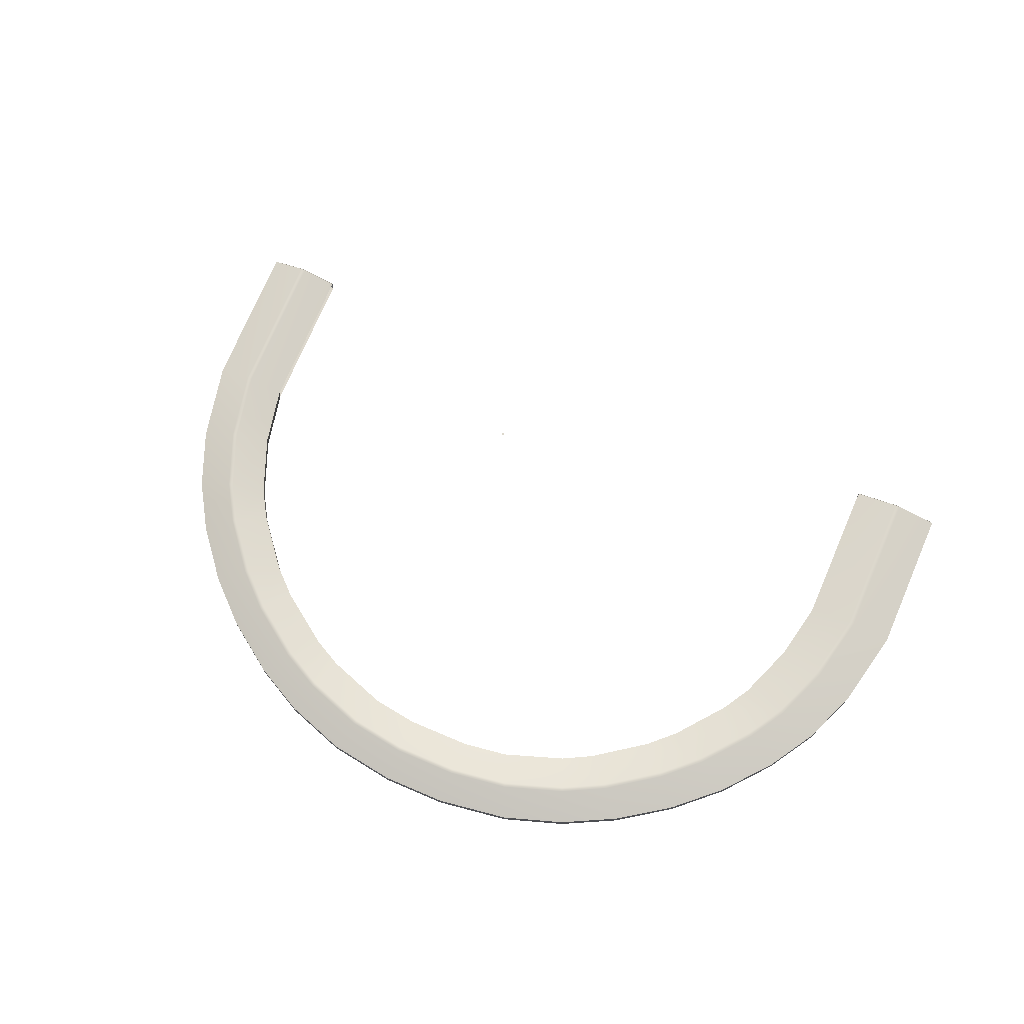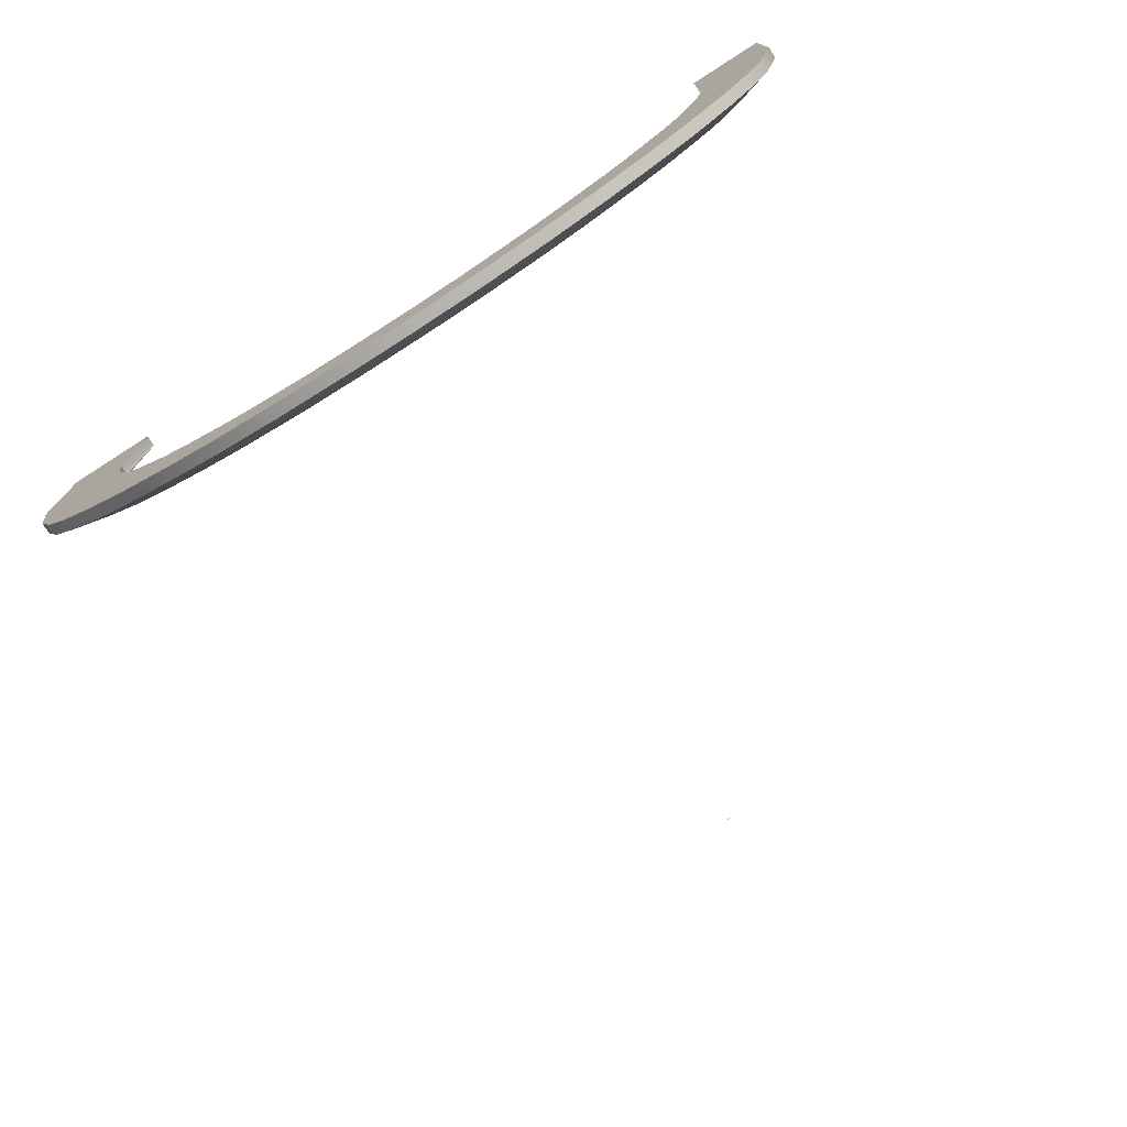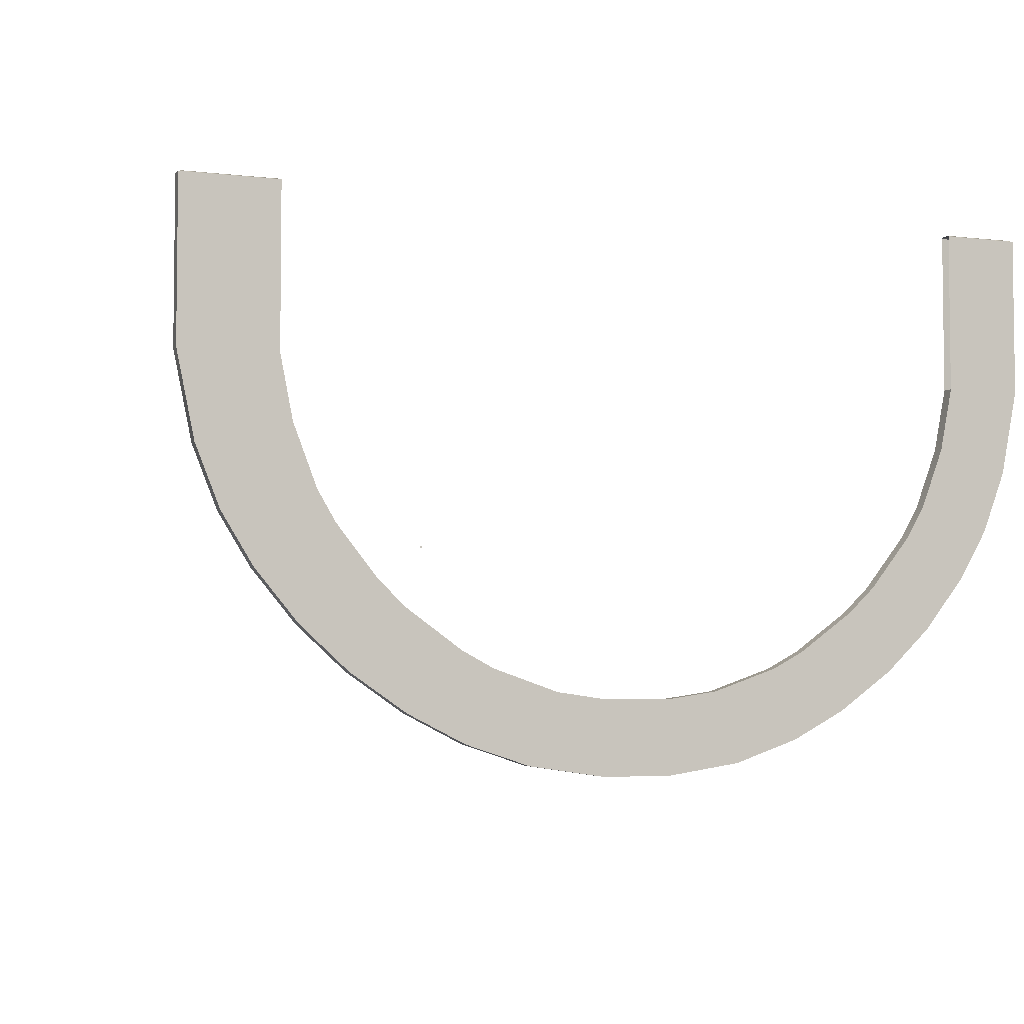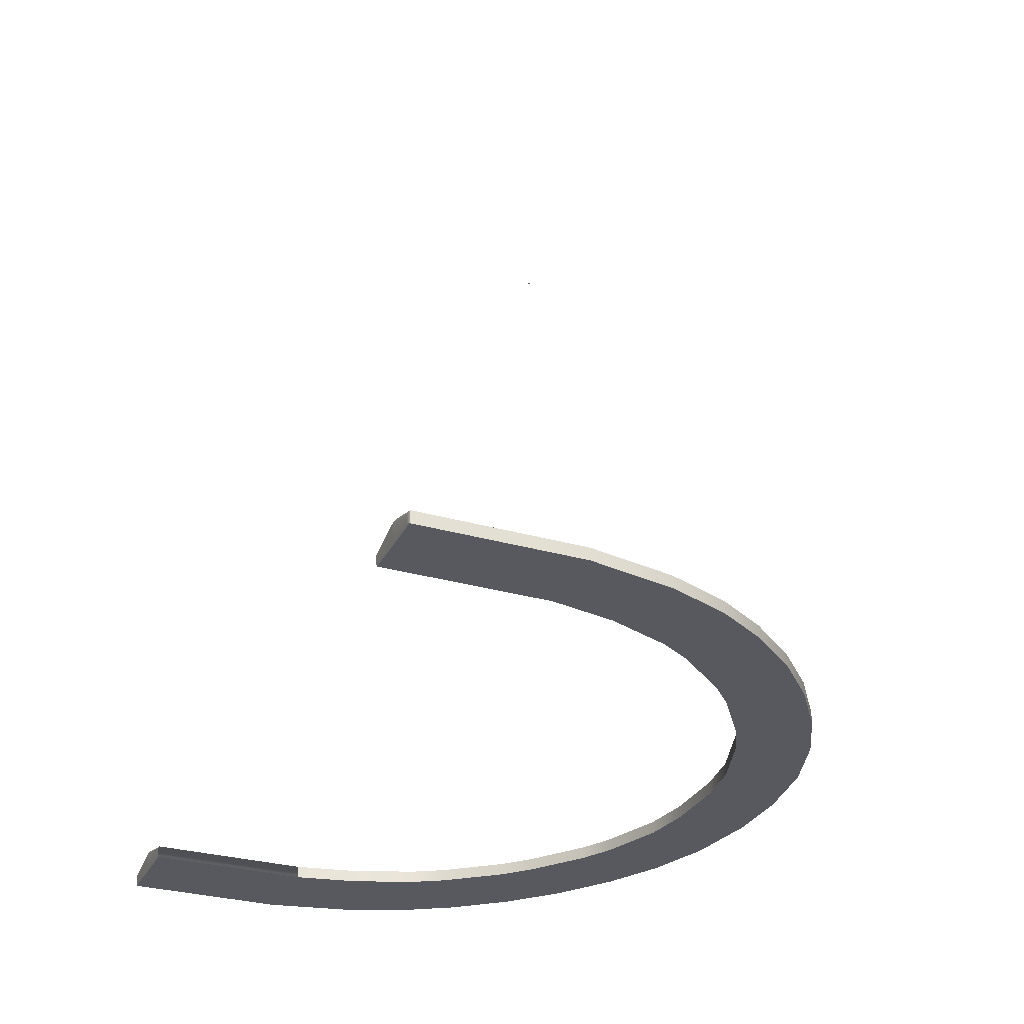
<metadata>
{"format":"obj","ext":"obj","renderer":"f3d","projection":"perspective","resolution":1024,"background":"white","views":[{"elev":72.8,"azim":23.1,"up":"+Z"},{"elev":-75.9,"azim":-147.4,"up":"+Y"},{"elev":-4.3,"azim":158.9,"up":"+Y"},{"elev":-30.4,"azim":-112.7,"up":"+Z"}]}
</metadata>
<code>
o MeshTelevisionStand_21_1_GeomSubset_1
v -0.000719 -0.01699 0.05949
v 0.00072 -0.01699 0.05949
v -0.000719 -0.01556 0.05949
v 0.00072 -0.01556 0.05949
v -0.000719 -0.01699 0.05949
v 0.00072 -0.01699 0.05949
v -0.000719 -0.01556 0.05949
v 0.00072 -0.01556 0.05949
v -0.000719 -0.01699 0.05949
v 0.00072 -0.01699 0.05949
v -0.000719 -0.01556 0.05949
v 0.00072 -0.01556 0.05949
v -0.000719 -0.01699 0.05949
v 0.00072 -0.01699 0.05949
v -0.000719 -0.01556 0.05949
v 0.00072 -0.01556 0.05949
v -0.000719 -0.01699 0.05949
v 0.00072 -0.01699 0.05949
v -0.000719 -0.01556 0.05949
v 0.00072 -0.01556 0.05949
v -0.3272 0.2024 -0.402
v 0.3272 0.2024 -0.402
v 0.3272 0.08455 -0.402
v -0.3272 0.08455 -0.402
v -0.3272 0.2024 -0.393
v 0.3272 0.2024 -0.393
v 0.3272 0.08455 -0.393
v -0.3272 0.08455 -0.393
v 0.2564 0.08455 -0.402
v -0.2695 0.08455 -0.402
v -0.2695 0.2024 -0.402
v 0.2564 0.2024 -0.402
v -0.2695 0.2024 -0.393
v 0.2564 0.2024 -0.393
v 0.2564 0.08455 -0.393
v -0.2695 0.08455 -0.393
v -0.1165 0.2023 -0.402
v 0.1075 0.2023 -0.402
v 0.1075 0.08462 -0.402
v -0.1165 0.08462 -0.402
v -0.112 0.2023 -0.3758
v 0.103 0.2023 -0.3758
v 0.103 0.08462 -0.3758
v -0.112 0.08462 -0.3758
v -0.06052 0.2023 -0.402
v -0.06052 0.08462 -0.402
v -0.00452 0.2023 -0.402
v -0.00452 0.08462 -0.402
v 0.05148 0.2023 -0.402
v 0.05148 0.08462 -0.402
v -0.05881 0.2023 -0.3666
v -0.00452 0.2023 -0.3636
v 0.04977 0.2023 -0.3666
v -0.05881 0.08462 -0.3666
v -0.00452 0.08462 -0.3636
v 0.04977 0.08462 -0.3666
v -0.3244 0.2033 -0.4004
v 0.3244 0.2033 -0.4004
v -0.3244 0.2033 -0.3939
v 0.3244 0.2033 -0.394
v -0.2695 0.2033 -0.4004
v 0.2564 0.2033 -0.4004
v -0.2697 0.2033 -0.3946
v 0.2565 0.2033 -0.3946
v -0.1165 0.2032 -0.4004
v 0.1075 0.2032 -0.4004
v -0.1115 0.2032 -0.3773
v 0.1025 0.2032 -0.3773
v -0.06052 0.2032 -0.4004
v -0.00452 0.2032 -0.4004
v 0.05148 0.2032 -0.4004
v -0.05854 0.2032 -0.3682
v -0.00452 0.2032 -0.3651
v 0.0495 0.2032 -0.3682
v 0.2522 0.08315 -0.3997
v -0.2653 0.08315 -0.3997
v 0.2522 0.08315 -0.3947
v -0.2653 0.08315 -0.3947
v 0.1075 0.08325 -0.3997
v -0.1165 0.08325 -0.3997
v 0.1022 0.08325 -0.378
v -0.1113 0.08325 -0.378
v -0.06052 0.08325 -0.3997
v -0.00452 0.08325 -0.3997
v 0.05148 0.08325 -0.3997
v -0.0584 0.08325 -0.3689
v -0.00452 0.08325 -0.3659
v 0.04936 0.08325 -0.3689
v -0.2671 0.2005 -0.3917
v 0.254 0.2005 -0.3917
v 0.254 0.08663 -0.3917
v -0.2671 0.08663 -0.3917
v -0.1123 0.2003 -0.3749
v 0.1032 0.2003 -0.3749
v 0.1032 0.08665 -0.3749
v -0.1123 0.08665 -0.3749
v -0.05897 0.2003 -0.3657
v -0.00452 0.2003 -0.3627
v 0.04994 0.2003 -0.3657
v -0.05897 0.08665 -0.3657
v -0.00452 0.08665 -0.3627
v 0.04994 0.08665 -0.3657
v -0.297 0.2024 -0.3854
v -0.3008 0.2024 -0.3854
v -0.3008 0.08455 -0.3854
v -0.297 0.08455 -0.3854
v 0.2905 0.08455 -0.3853
v 0.2945 0.08455 -0.3853
v 0.2945 0.2024 -0.3853
v 0.2905 0.2024 -0.3853
v -0.3011 0.2024 -0.402
v -0.2968 0.2024 -0.402
v 0.2904 0.2024 -0.402
v 0.2947 0.2024 -0.402
v -0.2968 0.08455 -0.402
v -0.3011 0.08455 -0.402
v 0.2947 0.08455 -0.402
v 0.2904 0.08455 -0.402
v -0.3008 0.2033 -0.3871
v -0.297 0.2033 -0.3871
v 0.2905 0.2033 -0.387
v 0.2945 0.2033 -0.387
v -0.2968 0.2033 -0.4004
v -0.3011 0.2033 -0.4004
v 0.2947 0.2033 -0.4004
v 0.2904 0.2033 -0.4004
v 0.05474 -0.1443 -0.393
v 0.1024 -0.1279 -0.393
v 0.07568 -0.1957 -0.393
v 0.1236 -0.1798 -0.393
v 0.07568 -0.1957 -0.402
v 0.1236 -0.1798 -0.402
v 0.05474 -0.1443 -0.402
v 0.1024 -0.1279 -0.402
v 0.1257 -0.1156 -0.393
v 0.1663 -0.08652 -0.393
v 0.1658 -0.1584 -0.393
v 0.2069 -0.1301 -0.393
v 0.1658 -0.1584 -0.402
v 0.2069 -0.1301 -0.402
v 0.1257 -0.1156 -0.402
v 0.1663 -0.08652 -0.402
v 0.1861 -0.06766 -0.393
v 0.2167 -0.02931 -0.393
v 0.2419 -0.09829 -0.393
v 0.2733 -0.06053 -0.393
v 0.2419 -0.09829 -0.402
v 0.2733 -0.06053 -0.402
v 0.1861 -0.06766 -0.402
v 0.2167 -0.02931 -0.402
v 0.2299 -0.007055 -0.393
v 0.2471 0.03793 -0.393
v 0.2963 -0.02299 -0.393
v 0.3142 0.02174 -0.393
v 0.2963 -0.02299 -0.402
v 0.3142 0.02174 -0.402
v 0.2299 -0.007055 -0.402
v 0.2471 0.03793 -0.402
v -0.06783 -0.1443 -0.393
v -0.1155 -0.1279 -0.393
v -0.06783 -0.1443 -0.402
v -0.1155 -0.1279 -0.402
v -0.08493 -0.1958 -0.402
v -0.1326 -0.1795 -0.402
v -0.08493 -0.1958 -0.393
v -0.1326 -0.1795 -0.393
v -0.1388 -0.1156 -0.393
v -0.1793 -0.08652 -0.393
v -0.1388 -0.1156 -0.402
v -0.1793 -0.08652 -0.402
v -0.1716 -0.1588 -0.402
v -0.2121 -0.1297 -0.402
v -0.1716 -0.1588 -0.393
v -0.2121 -0.1297 -0.393
v -0.1992 -0.06766 -0.393
v -0.2298 -0.02931 -0.393
v -0.1992 -0.06766 -0.402
v -0.2298 -0.02931 -0.402
v -0.245 -0.09865 -0.402
v -0.2756 -0.06031 -0.402
v -0.245 -0.09865 -0.393
v -0.2756 -0.06031 -0.393
v -0.243 -0.007055 -0.393
v -0.2602 0.03793 -0.393
v -0.243 -0.007055 -0.402
v -0.2602 0.03793 -0.402
v -0.2975 -0.0232 -0.402
v -0.3147 0.02178 -0.402
v -0.2975 -0.0232 -0.393
v -0.3147 0.02178 -0.393
v 0.1139 -0.1561 -0.3854
v 0.0661 -0.1722 -0.3854
v 0.06473 -0.1688 -0.3854
v 0.1125 -0.1527 -0.3854
v 0.1124 -0.1525 -0.402
v 0.06465 -0.1686 -0.402
v 0.06618 -0.1724 -0.402
v 0.114 -0.1563 -0.402
v 0.1882 -0.1101 -0.3854
v 0.1474 -0.1387 -0.3854
v 0.1449 -0.136 -0.3854
v 0.1857 -0.1074 -0.3854
v 0.1856 -0.1073 -0.402
v 0.1447 -0.1359 -0.402
v 0.1475 -0.1389 -0.402
v 0.1884 -0.1103 -0.402
v 0.2473 -0.04616 -0.3854
v 0.2162 -0.0842 -0.3854
v 0.2128 -0.08233 -0.3854
v 0.2439 -0.04432 -0.3853
v 0.2438 -0.04423 -0.402
v 0.2127 -0.08223 -0.402
v 0.2164 -0.0843 -0.402
v 0.2474 -0.04625 -0.402
v 0.2832 0.02922 -0.3853
v 0.2657 -0.01564 -0.3854
v 0.2618 -0.0147 -0.3853
v 0.2794 0.03013 -0.3853
v 0.2793 0.03017 -0.402
v 0.2617 -0.01466 -0.402
v 0.2658 -0.01568 -0.402
v 0.2834 0.02918 -0.402
v -0.1248 -0.1561 -0.402
v -0.07719 -0.1725 -0.402
v -0.07591 -0.1687 -0.402
v -0.1235 -0.1523 -0.402
v -0.1236 -0.1525 -0.3854
v -0.07598 -0.1689 -0.3854
v -0.07711 -0.1723 -0.3854
v -0.1247 -0.1559 -0.3854
v -0.1973 -0.1102 -0.402
v -0.1568 -0.1392 -0.402
v -0.1543 -0.136 -0.402
v -0.1948 -0.1069 -0.402
v -0.195 -0.1071 -0.3854
v -0.1545 -0.1361 -0.3854
v -0.1566 -0.139 -0.3854
v -0.1972 -0.11 -0.3854
v -0.2549 -0.0463 -0.402
v -0.2243 -0.08465 -0.402
v -0.2208 -0.08229 -0.402
v -0.2514 -0.04395 -0.402
v -0.2516 -0.04408 -0.3854
v -0.221 -0.08242 -0.3854
v -0.2241 -0.08451 -0.3854
v -0.2547 -0.04616 -0.3854
v -0.29 0.02909 -0.402
v -0.2728 -0.0159 -0.402
v -0.2687 -0.01468 -0.402
v -0.286 0.0303 -0.402
v -0.2862 0.03023 -0.3854
v -0.2689 -0.01475 -0.3854
v -0.2726 -0.01583 -0.3854
v -0.2898 0.02916 -0.3854
v 0.01869 -0.1495 -0.402
v -0.03177 -0.1495 -0.402
v 0.01869 -0.1495 -0.393
v -0.03177 -0.1495 -0.393
v 0.01867 -0.204 -0.393
v -0.03174 -0.2039 -0.393
v 0.01867 -0.204 -0.402
v -0.03174 -0.2039 -0.402
v -0.03176 -0.1792 -0.402
v 0.01868 -0.1793 -0.402
v -0.03176 -0.1752 -0.402
v 0.01868 -0.1753 -0.402
v 0.01868 -0.1791 -0.3854
v -0.03176 -0.179 -0.3854
v -0.03176 -0.1754 -0.3854
v 0.01868 -0.1755 -0.3854
v -0.07135 0.1938 -0.3579
v -0.07342 0.1915 -0.3579
v 0.0774 0.1915 -0.3579
v 0.07533 0.1938 -0.3579
v 0.06588 0.08973 -0.3579
v 0.06836 0.092 -0.3579
v -0.06438 0.092 -0.3579
v -0.0619 0.08973 -0.3579
v -0.07342 0.1915 -0.03428
v -0.07135 0.1938 -0.03428
v 0.0774 0.1915 -0.03428
v 0.07533 0.1938 -0.03428
v 0.06588 0.08973 -0.03428
v 0.06836 0.092 -0.03428
v -0.06438 0.092 -0.03428
v -0.0619 0.08973 -0.03428
v 0.07358 0.05616 -0.001989
v 0.07566 0.05716 -0.000375
v -0.07168 0.05716 -0.000375
v -0.0696 0.05616 -0.001989
v -0.07649 0.1107 0.08539
v -0.07877 0.1096 0.08378
v 0.08275 0.1096 0.08378
v 0.08048 0.1107 0.08539
v 0.07143 0.06946 -0.008291
v 0.0736 0.07091 -0.006904
v -0.06962 0.07091 -0.006904
v -0.06745 0.06946 -0.008291
v -0.07507 0.1442 0.06322
v -0.0773 0.1428 0.06184
v 0.08128 0.1428 0.06184
v 0.07905 0.1442 0.06322
v 0.06922 0.0801 -0.01611
v 0.07153 0.08196 -0.01507
v -0.06756 0.08196 -0.01507
v -0.06524 0.0801 -0.01611
v -0.07337 0.1705 0.03441
v -0.07553 0.1686 0.03338
v 0.07951 0.1686 0.03338
v 0.07735 0.1705 0.03441
v 0.06757 0.08717 -0.02494
v 0.07003 0.08933 -0.02438
v -0.06605 0.08933 -0.02438
v -0.06359 0.08717 -0.02494
v -0.07195 0.1876 0.001174
v -0.07404 0.1855 0.000615
v 0.07802 0.1855 0.000615
v 0.07593 0.1876 0.001174
v -0.07372 0.1959 -0.3579
v -0.07579 0.1937 -0.3579
v 0.07977 0.1937 -0.3579
v 0.0777 0.1959 -0.3579
v 0.06785 0.08757 -0.3579
v 0.07033 0.08984 -0.3579
v -0.06635 0.08984 -0.3579
v -0.06388 0.08757 -0.3579
v -0.07579 0.1937 -0.3853
v -0.07372 0.1959 -0.3853
v 0.0777 0.1959 -0.3853
v 0.07977 0.1937 -0.3853
v 0.07033 0.08984 -0.3853
v 0.06785 0.08757 -0.3853
v -0.06388 0.08757 -0.3853
v -0.06635 0.08984 -0.3853
v -0.07707 0.07328 0.09818
v -0.0778 0.07037 0.09932
v -0.0801 0.06982 0.09758
v -0.07936 0.07273 0.09643
v 0.08178 0.07037 0.09932
v 0.08105 0.07328 0.09818
v 0.08334 0.07273 0.09643
v 0.08408 0.06982 0.09758
v 0.0788 0.04026 0.00369
v 0.07786 0.04328 0.003581
v 0.07577 0.04272 0.001835
v 0.07672 0.03971 0.001942
v -0.07274 0.03971 0.001942
v -0.07179 0.04272 0.001835
v -0.07388 0.04328 0.003581
v -0.07482 0.04026 0.00369
v -0.09803 -0.02364 -0.009017
v -0.1001 -0.02364 -0.00691
v -0.1089 -0.02364 0.1208
v -0.1066 -0.02364 0.1223
v 0.1106 -0.02364 0.1223
v 0.1128 -0.02364 0.1208
v 0.1041 -0.02364 -0.00691
v 0.102 -0.02364 -0.009017
v -0.08626 0.01964 0.000854
v -0.09625 -0.002831 -0.00691
v -0.08314 0.02028 -0.000618
v -0.09432 -0.002831 -0.009017
v 0.08712 0.02028 -0.000618
v 0.0983 -0.002831 -0.009017
v 0.09024 0.01964 0.000854
v 0.1002 -0.002831 -0.00691
v 0.09844 0.03265 0.1133
v 0.1084 -0.001623 0.1208
v 0.09667 0.03179 0.1155
v 0.1061 -0.000878 0.1223
v -0.09269 0.03179 0.1155
v -0.1021 -0.000878 0.1223
v -0.09446 0.03265 0.1133
v -0.1045 -0.001623 0.1208
f 5 6 8 7
f 26 27 23 22
f 28 25 21 24
f 106 105 254 251
f 250 247 116 115
f 252 253 246 243
f 242 239 248 249
f 244 245 238 235
f 234 231 240 241
f 236 237 230 227
f 226 223 232 233
f 268 269 228 229
f 225 265 263 224
f 118 117 222 219
f 218 215 108 107
f 220 221 214 211
f 210 207 216 217
f 212 213 206 203
f 202 199 208 209
f 204 205 198 195
f 194 191 200 201
f 264 266 196 197
f 193 270 267 192
f 26 60 122 109
f 110 121 64 34
f 33 63 120 103
f 104 119 59 25
f 21 57 124 111
f 112 123 61 31
f 32 62 126 113
f 114 125 58 22
f 120 63 61 123
f 57 59 119 124
f 126 62 64 121
f 60 58 125 122
f 127 257 270 193
f 192 267 259 129
f 266 255 133 196
f 261 264 197 131
f 201 135 128 194
f 137 200 191 130
f 195 134 141 204
f 132 198 205 139
f 209 143 136 202
f 145 208 199 138
f 203 142 149 212
f 140 206 213 147
f 217 151 144 210
f 153 216 207 146
f 211 150 157 220
f 148 214 221 155
f 107 35 152 218
f 27 108 215 154
f 219 158 29 118
f 156 222 117 23
f 161 256 265 225
f 224 263 262 163
f 269 258 159 228
f 260 268 229 165
f 233 169 162 226
f 171 232 223 164
f 227 160 167 236
f 166 230 237 173
f 241 177 170 234
f 179 240 231 172
f 235 168 175 244
f 174 238 245 181
f 249 185 178 242
f 187 248 239 180
f 243 176 183 252
f 182 246 253 189
f 115 30 186 250
f 24 116 247 188
f 251 184 36 106
f 190 254 105 28
f 26 22 58 60
f 22 23 117 114
f 113 118 29 32
f 24 21 111 116
f 115 112 31 30
f 21 25 59 57
f 27 26 109 108
f 107 110 34 35
f 25 28 105 104
f 103 106 36 33
f 106 103 104 105
f 110 107 108 109
f 112 115 116 111
f 118 113 114 117
f 190 28 24 188
f 186 30 36 184
f 182 189 187 180
f 178 185 183 176
f 174 181 179 172
f 170 177 175 168
f 166 173 171 164
f 162 169 167 160
f 163 262 260 165
f 159 258 256 161
f 152 35 29 158
f 156 23 27 154
f 144 151 157 150
f 148 155 153 146
f 136 143 149 142
f 140 147 145 138
f 128 135 141 134
f 132 139 137 130
f 133 255 257 127
f 129 259 261 131
f 122 125 126 121
f 124 119 120 123
f 125 114 113 126
f 123 112 111 124
f 119 104 103 120
f 121 110 109 122
f 129 131 132 130
f 133 127 128 134
f 137 139 140 138
f 141 135 136 142
f 145 147 148 146
f 149 143 144 150
f 153 155 156 154
f 157 151 152 158
f 159 161 162 160
f 163 165 166 164
f 167 169 170 168
f 171 173 174 172
f 175 177 178 176
f 179 181 182 180
f 183 185 186 184
f 187 189 190 188
f 254 190 189 253
f 184 251 252 183
f 188 247 248 187
f 250 186 185 249
f 246 182 181 245
f 176 243 244 175
f 180 239 240 179
f 242 178 177 241
f 238 174 173 237
f 168 235 236 167
f 172 231 232 171
f 234 170 169 233
f 230 166 165 229
f 160 227 228 159
f 164 223 224 163
f 226 162 161 225
f 222 156 155 221
f 158 219 220 157
f 154 215 216 153
f 218 152 151 217
f 214 148 147 213
f 150 211 212 149
f 146 207 208 145
f 210 144 143 209
f 206 140 139 205
f 142 203 204 141
f 138 199 200 137
f 202 136 135 201
f 198 132 131 197
f 134 195 196 133
f 130 191 192 129
f 194 128 127 193
f 193 192 191 194
f 197 196 195 198
f 201 200 199 202
f 205 204 203 206
f 209 208 207 210
f 213 212 211 214
f 217 216 215 218
f 221 220 219 222
f 225 224 223 226
f 229 228 227 230
f 233 232 231 234
f 237 236 235 238
f 241 240 239 242
f 245 244 243 246
f 249 248 247 250
f 253 252 251 254
f 261 259 260 262
f 257 255 256 258
f 259 267 268 260
f 270 257 258 269
f 264 261 262 263
f 255 266 265 256
f 267 270 269 268
f 266 264 263 265

</code>
